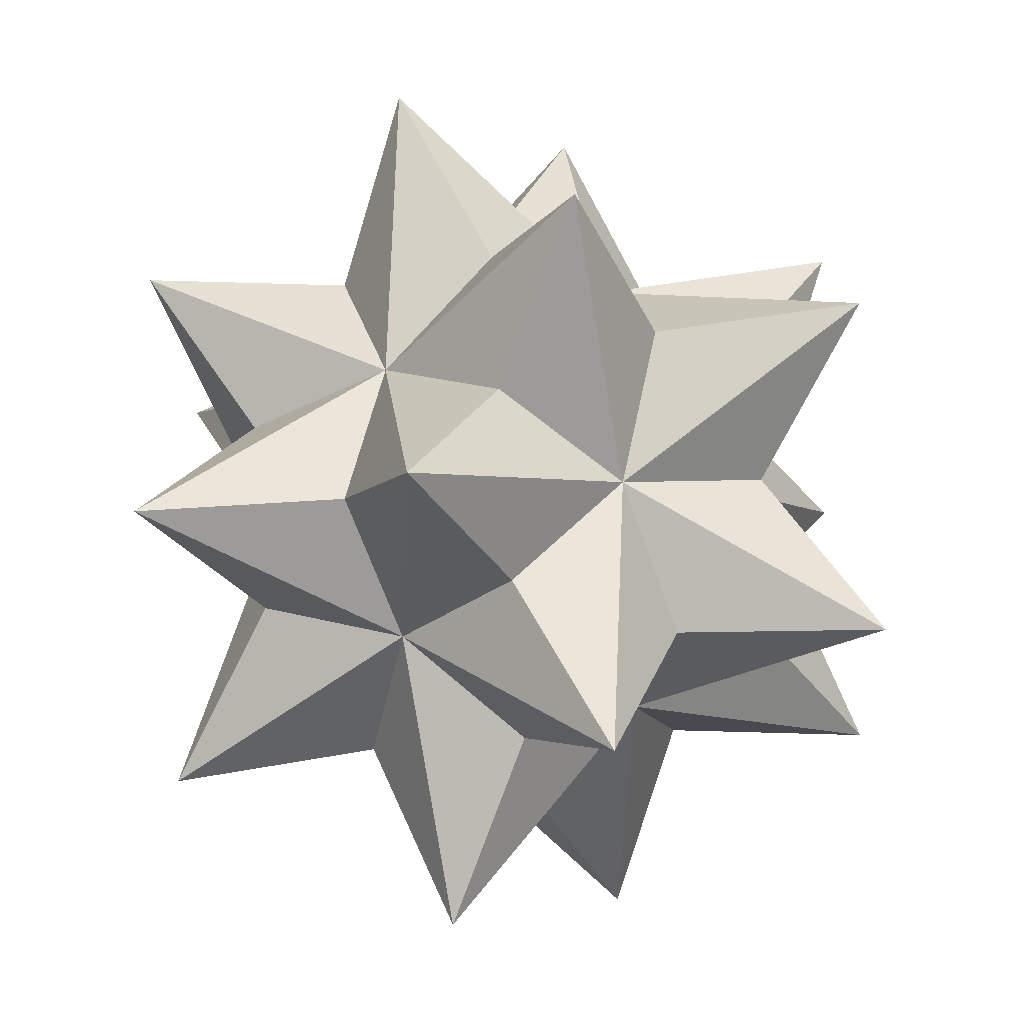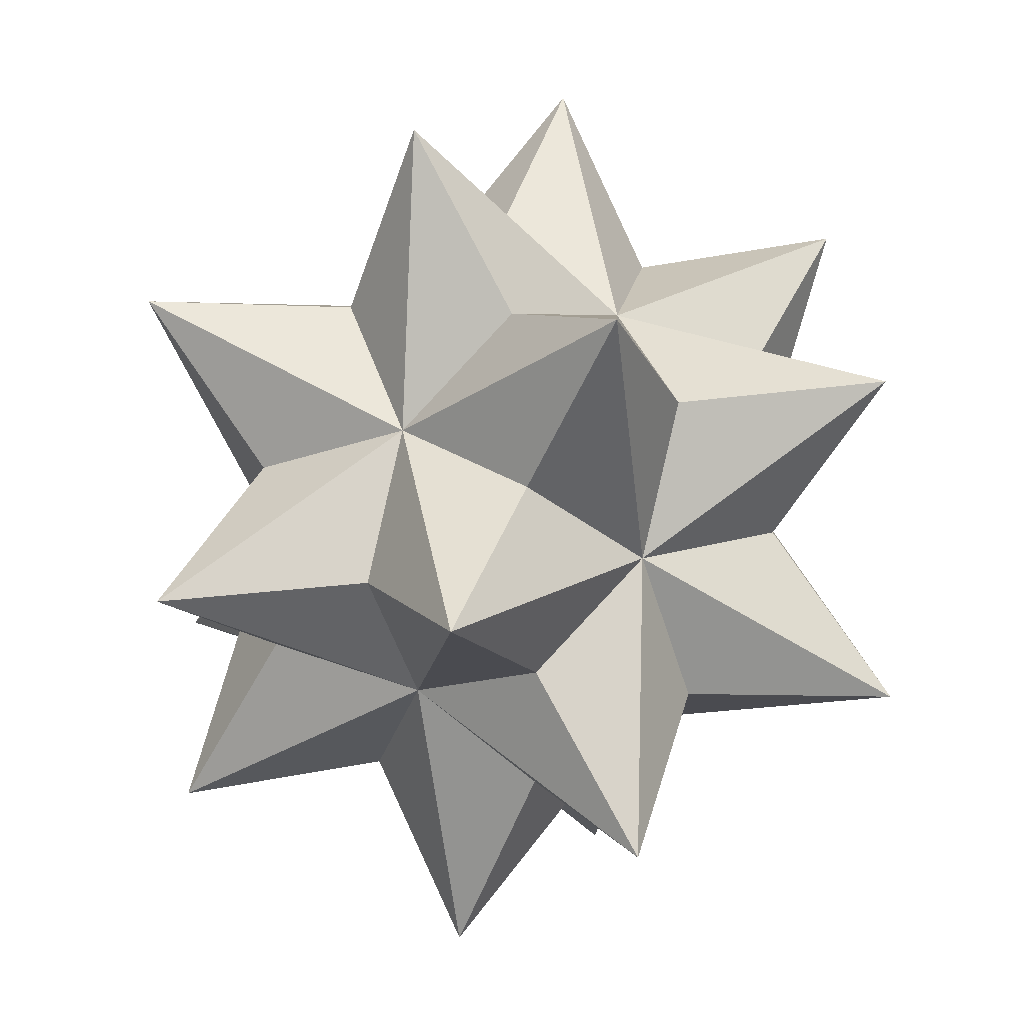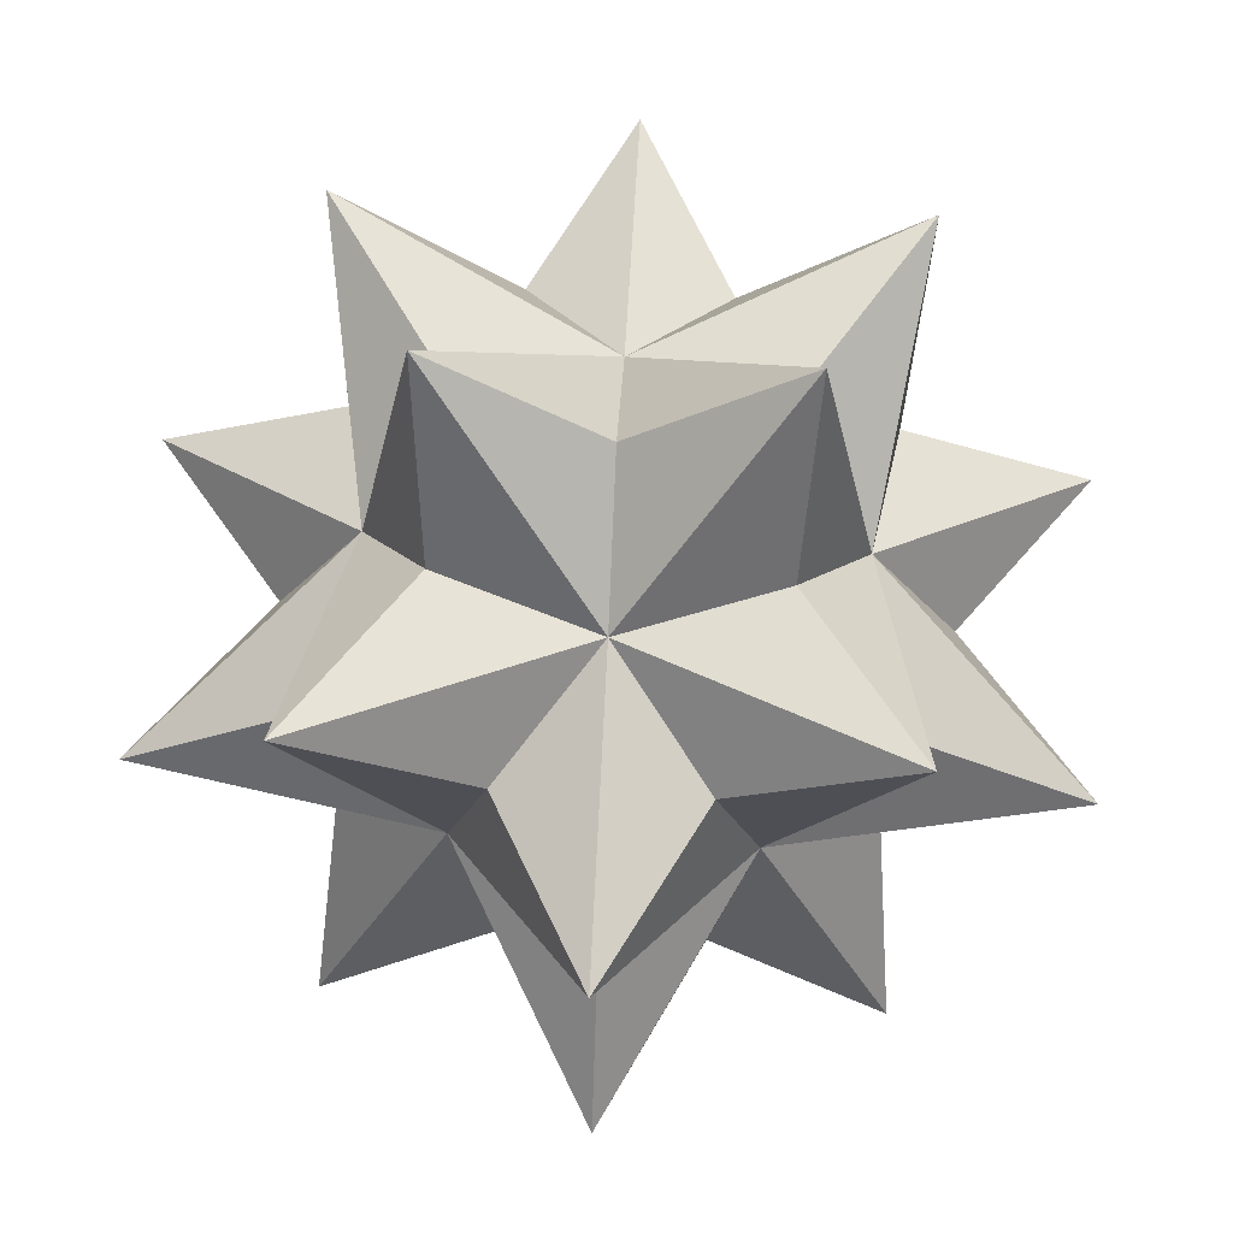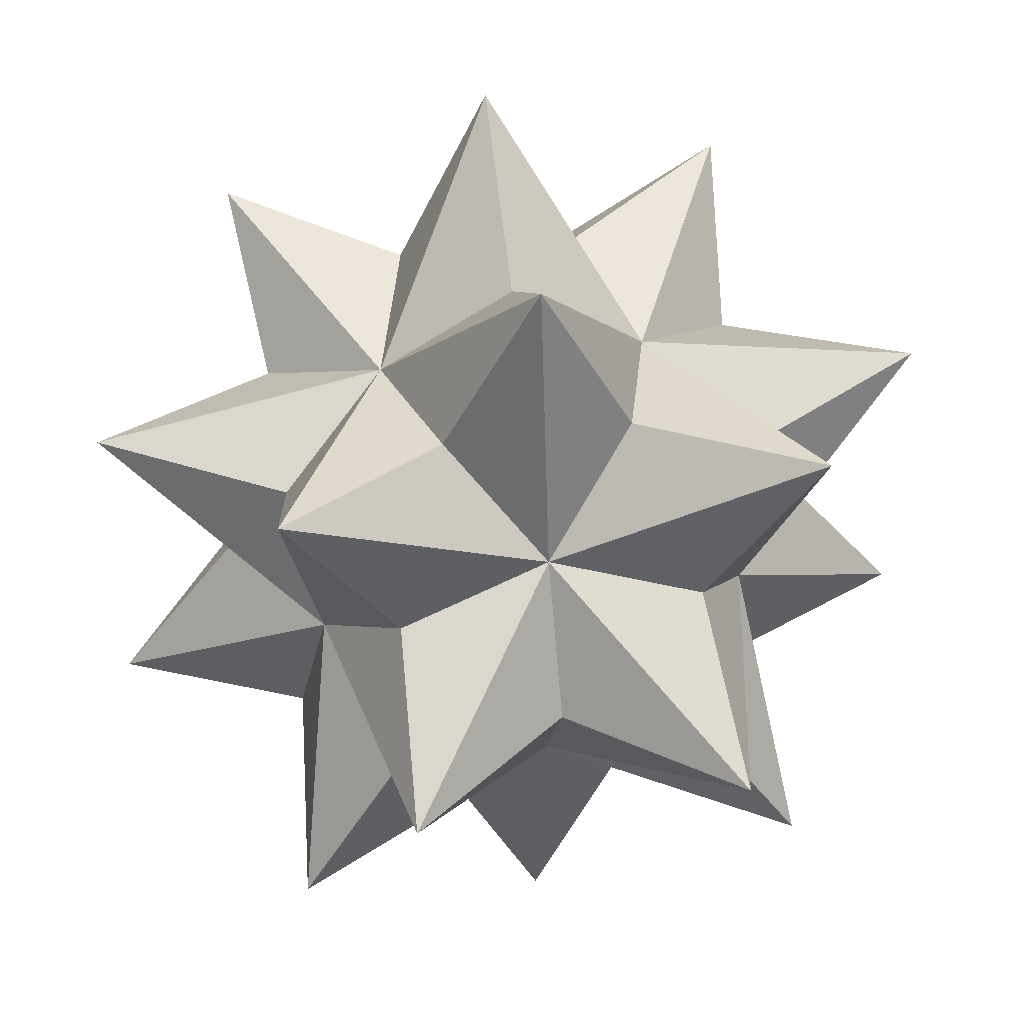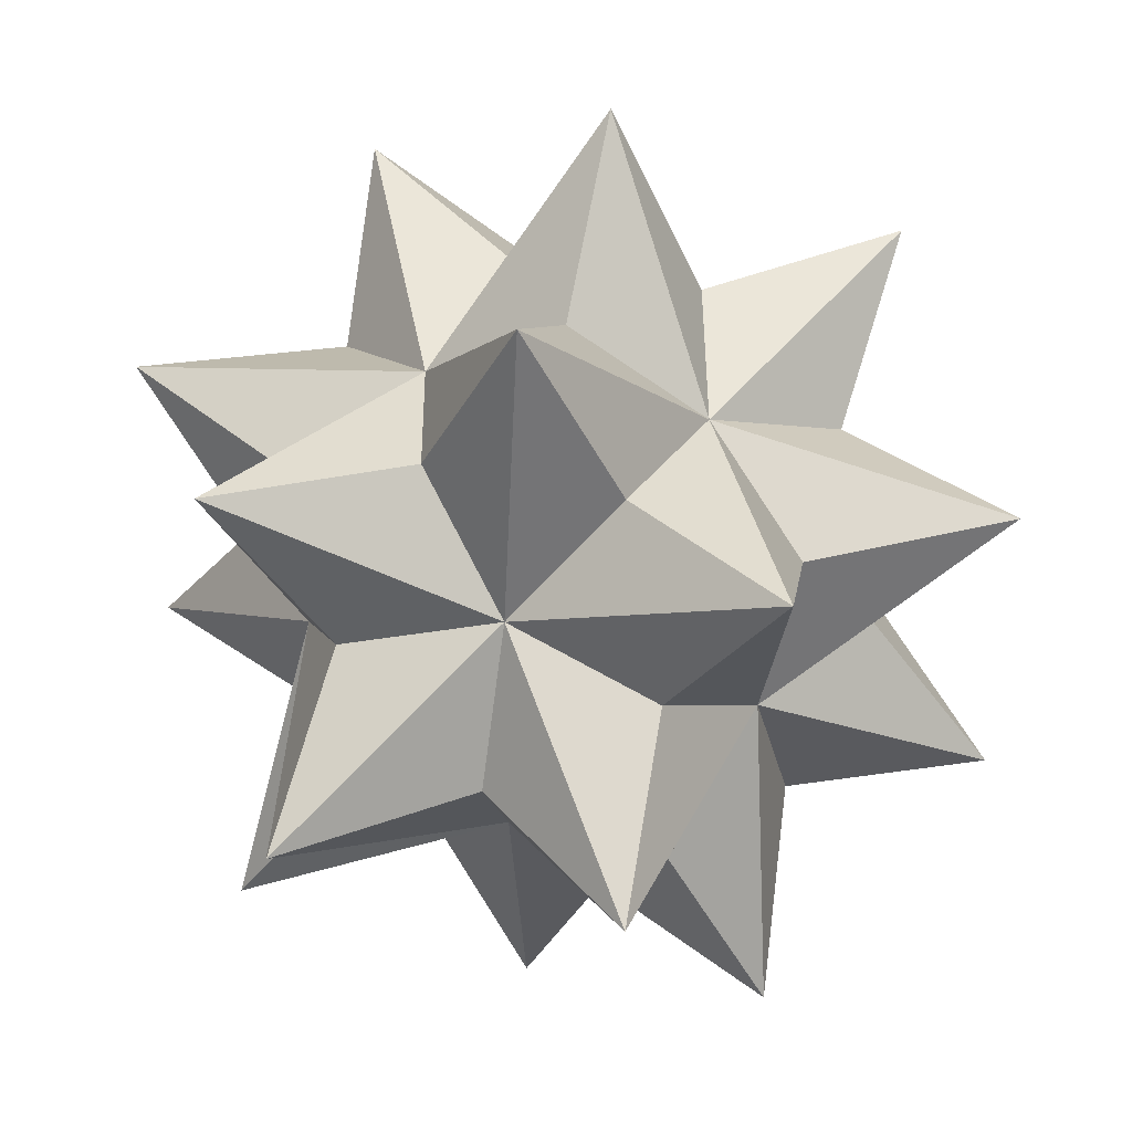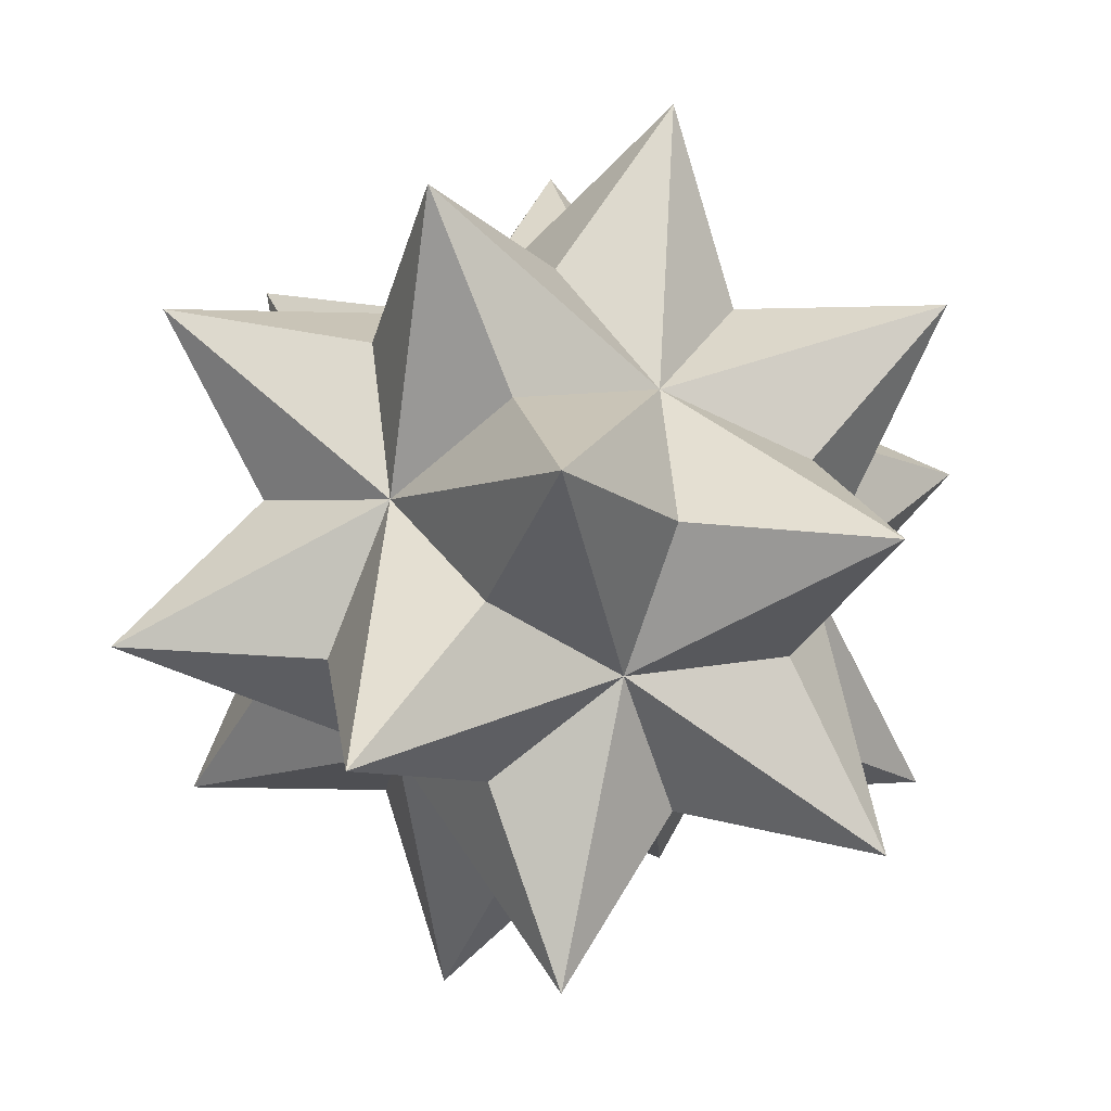
<metadata>
{"format":"obj","ext":"obj","renderer":"f3d","projection":"perspective","resolution":1024,"background":"white","views":[{"elev":-77.4,"azim":125.8,"up":"+Y"},{"elev":49.5,"azim":53.6,"up":"+Y"},{"elev":62.1,"azim":92.9,"up":"+Z"},{"elev":43.2,"azim":170.5,"up":"+Z"},{"elev":44.0,"azim":104.5,"up":"+Y"},{"elev":26.3,"azim":-135.8,"up":"+Z"}]}
</metadata>
<code>
g unnamed1
v -0 -18.54 -11.46
v -13.82 -36.18 -0
v -12.81 -20.73 -7.918
v -0 -18.54 -11.46
v -13.82 -36.18 -0
v -0 -25.62 -0
v -0 -18.54 -11.46
v -22.36 -22.36 -22.36
v -7.918 -12.81 -20.73
v -12.81 -20.73 -7.918
v -0 -18.54 -11.46
v -22.36 -22.36 -22.36
v -0 -18.54 -11.46
v 0 -13.82 -36.18
v 7.918 -12.81 -20.73
v -7.918 -12.81 -20.73
v -0 -18.54 -11.46
v 0 -13.82 -36.18
v -0 -18.54 -11.46
v 22.36 -22.36 -22.36
v 12.81 -20.73 -7.918
v 7.918 -12.81 -20.73
v -0 -18.54 -11.46
v 22.36 -22.36 -22.36
v -0 -25.62 -0
v -0 -18.54 -11.46
v 13.82 -36.18 -0
v 12.81 -20.73 -7.918
v -0 -18.54 -11.46
v 13.82 -36.18 -0
v -11.46 0 -18.54
v -22.36 22.36 -22.36
v -7.918 12.81 -20.73
v -11.46 0 -18.54
v -22.36 22.36 -22.36
v -20.73 7.918 -12.81
v -11.46 0 -18.54
v -0 13.82 -36.18
v 0 0 -25.62
v -7.918 12.81 -20.73
v -11.46 0 -18.54
v -0 13.82 -36.18
v 0 -13.82 -36.18
v -7.918 -12.81 -20.73
v -11.46 0 -18.54
v 0 0 -25.62
v -11.46 0 -18.54
v 0 -13.82 -36.18
v -11.46 0 -18.54
v -22.36 -22.36 -22.36
v -20.73 -7.918 -12.81
v -22.36 -22.36 -22.36
v -7.918 -12.81 -20.73
v -11.46 0 -18.54
v -20.73 7.918 -12.81
v -11.46 0 -18.54
v -36.18 0 -13.82
v -20.73 -7.918 -12.81
v -11.46 0 -18.54
v -36.18 0 -13.82
v 11.46 -0 -18.54
v 22.36 22.36 -22.36
v 20.73 7.918 -12.81
v 11.46 -0 -18.54
v 22.36 22.36 -22.36
v 7.918 12.81 -20.73
v 11.46 -0 -18.54
v 36.18 -0 -13.82
v 20.73 -7.918 -12.81
v 20.73 7.918 -12.81
v 11.46 -0 -18.54
v 36.18 -0 -13.82
v 22.36 -22.36 -22.36
v 7.918 -12.81 -20.73
v 11.46 -0 -18.54
v 20.73 -7.918 -12.81
v 11.46 -0 -18.54
v 22.36 -22.36 -22.36
v 0 -13.82 -36.18
v 0 0 -25.62
v 11.46 -0 -18.54
v 0 -13.82 -36.18
v 7.918 -12.81 -20.73
v 11.46 -0 -18.54
v 7.918 12.81 -20.73
v 11.46 -0 -18.54
v -0 13.82 -36.18
v -0 13.82 -36.18
v 0 0 -25.62
v 11.46 -0 -18.54
v 18.54 -11.46 -0
v 36.18 -0 13.82
v 20.73 -7.918 12.81
v 18.54 -11.46 -0
v 36.18 -0 13.82
v 25.62 -0 -0
v 18.54 -11.46 -0
v 22.36 -22.36 22.36
v 12.81 -20.73 7.918
v 20.73 -7.918 12.81
v 18.54 -11.46 -0
v 22.36 -22.36 22.36
v 13.82 -36.18 -0
v 12.81 -20.73 -7.918
v 18.54 -11.46 -0
v 12.81 -20.73 7.918
v 18.54 -11.46 -0
v 13.82 -36.18 -0
v 22.36 -22.36 -22.36
v 20.73 -7.918 -12.81
v 18.54 -11.46 -0
v 22.36 -22.36 -22.36
v 12.81 -20.73 -7.918
v 18.54 -11.46 -0
v 25.62 -0 -0
v 18.54 -11.46 -0
v 36.18 -0 -13.82
v 36.18 -0 -13.82
v 20.73 -7.918 -12.81
v 18.54 -11.46 -0
v -0 -18.54 11.46
v -0 -13.82 36.18
v -7.918 -12.81 20.73
v -0 -18.54 11.46
v -0 -13.82 36.18
v 7.918 -12.81 20.73
v -0 -18.54 11.46
v -22.36 -22.36 22.36
v -12.81 -20.73 7.918
v -7.918 -12.81 20.73
v -0 -18.54 11.46
v -22.36 -22.36 22.36
v -13.82 -36.18 -0
v -0 -25.62 -0
v -0 -18.54 11.46
v -12.81 -20.73 7.918
v -0 -18.54 11.46
v -13.82 -36.18 -0
v 13.82 -36.18 -0
v 12.81 -20.73 7.918
v -0 -18.54 11.46
v 13.82 -36.18 -0
v -0 -25.62 -0
v -0 -18.54 11.46
v 7.918 -12.81 20.73
v -0 -18.54 11.46
v 22.36 -22.36 22.36
v 22.36 -22.36 22.36
v 12.81 -20.73 7.918
v -0 -18.54 11.46
v -18.54 -11.46 0
v -22.36 -22.36 22.36
v -20.73 -7.918 12.81
v -22.36 -22.36 22.36
v -12.81 -20.73 7.918
v -18.54 -11.46 0
v -18.54 -11.46 0
v -36.18 -0 13.82
v -25.62 0 0
v -20.73 -7.918 12.81
v -18.54 -11.46 0
v -36.18 -0 13.82
v -36.18 0 -13.82
v -20.73 -7.918 -12.81
v -18.54 -11.46 0
v -25.62 0 0
v -18.54 -11.46 0
v -36.18 0 -13.82
v -22.36 -22.36 -22.36
v -12.81 -20.73 -7.918
v -18.54 -11.46 0
v -22.36 -22.36 -22.36
v -20.73 -7.918 -12.81
v -18.54 -11.46 0
v -13.82 -36.18 -0
v -12.81 -20.73 7.918
v -18.54 -11.46 0
v -13.82 -36.18 -0
v -12.81 -20.73 -7.918
v -18.54 -11.46 0
v -18.54 11.46 -0
v -22.36 22.36 22.36
v -12.81 20.73 7.918
v -18.54 11.46 -0
v -22.36 22.36 22.36
v -20.73 7.918 12.81
v -18.54 11.46 -0
v -13.82 36.18 -0
v -12.81 20.73 -7.918
v -12.81 20.73 7.918
v -18.54 11.46 -0
v -13.82 36.18 -0
v -22.36 22.36 -22.36
v -20.73 7.918 -12.81
v -18.54 11.46 -0
v -12.81 20.73 -7.918
v -18.54 11.46 -0
v -22.36 22.36 -22.36
v -36.18 0 -13.82
v -25.62 0 0
v -18.54 11.46 -0
v -36.18 0 -13.82
v -20.73 7.918 -12.81
v -18.54 11.46 -0
v -20.73 7.918 12.81
v -18.54 11.46 -0
v -36.18 -0 13.82
v -36.18 -0 13.82
v -25.62 0 0
v -18.54 11.46 -0
v -0 18.54 -11.46
v -13.82 36.18 -0
v -0 25.62 0
v -13.82 36.18 -0
v -12.81 20.73 -7.918
v -0 18.54 -11.46
v -0 18.54 -11.46
v 13.82 36.18 0
v 12.81 20.73 -7.918
v -0 25.62 0
v -0 18.54 -11.46
v 13.82 36.18 0
v 22.36 22.36 -22.36
v 7.918 12.81 -20.73
v -0 18.54 -11.46
v 12.81 20.73 -7.918
v -0 18.54 -11.46
v 22.36 22.36 -22.36
v -0 13.82 -36.18
v -7.918 12.81 -20.73
v -0 18.54 -11.46
v -0 13.82 -36.18
v 7.918 12.81 -20.73
v -0 18.54 -11.46
v -22.36 22.36 -22.36
v -12.81 20.73 -7.918
v -0 18.54 -11.46
v -22.36 22.36 -22.36
v -7.918 12.81 -20.73
v -0 18.54 -11.46
v 18.54 11.46 0
v 13.82 36.18 0
v 12.81 20.73 7.918
v 13.82 36.18 0
v 12.81 20.73 -7.918
v 18.54 11.46 0
v 18.54 11.46 0
v 22.36 22.36 22.36
v 20.73 7.918 12.81
v 12.81 20.73 7.918
v 18.54 11.46 0
v 22.36 22.36 22.36
v 36.18 -0 13.82
v 25.62 -0 -0
v 18.54 11.46 0
v 20.73 7.918 12.81
v 18.54 11.46 0
v 36.18 -0 13.82
v 36.18 -0 -13.82
v 20.73 7.918 -12.81
v 18.54 11.46 0
v 36.18 -0 -13.82
v 25.62 -0 -0
v 18.54 11.46 0
v 22.36 22.36 -22.36
v 12.81 20.73 -7.918
v 18.54 11.46 0
v 22.36 22.36 -22.36
v 20.73 7.918 -12.81
v 18.54 11.46 0
v 11.46 -0 18.54
v 0 13.82 36.18
v -0 -0 25.62
v 11.46 -0 18.54
v 0 13.82 36.18
v 7.918 12.81 20.73
v -0 -13.82 36.18
v 7.918 -12.81 20.73
v 11.46 -0 18.54
v -0 -0 25.62
v 11.46 -0 18.54
v -0 -13.82 36.18
v 22.36 -22.36 22.36
v 20.73 -7.918 12.81
v 11.46 -0 18.54
v 22.36 -22.36 22.36
v 7.918 -12.81 20.73
v 11.46 -0 18.54
v 36.18 -0 13.82
v 20.73 7.918 12.81
v 11.46 -0 18.54
v 36.18 -0 13.82
v 20.73 -7.918 12.81
v 11.46 -0 18.54
v 7.918 12.81 20.73
v 11.46 -0 18.54
v 22.36 22.36 22.36
v 22.36 22.36 22.36
v 20.73 7.918 12.81
v 11.46 -0 18.54
v -13.82 36.18 -0
v -12.81 20.73 7.918
v 0 18.54 11.46
v -13.82 36.18 -0
v -0 25.62 0
v 0 18.54 11.46
v 0 18.54 11.46
v -22.36 22.36 22.36
v -7.918 12.81 20.73
v -22.36 22.36 22.36
v -12.81 20.73 7.918
v 0 18.54 11.46
v 0 13.82 36.18
v 7.918 12.81 20.73
v 0 18.54 11.46
v -7.918 12.81 20.73
v 0 18.54 11.46
v 0 13.82 36.18
v 22.36 22.36 22.36
v 12.81 20.73 7.918
v 0 18.54 11.46
v 22.36 22.36 22.36
v 7.918 12.81 20.73
v 0 18.54 11.46
v 13.82 36.18 0
v -0 25.62 0
v 0 18.54 11.46
v 13.82 36.18 0
v 12.81 20.73 7.918
v 0 18.54 11.46
v -36.18 -0 13.82
v -20.73 -7.918 12.81
v -11.46 -0 18.54
v -36.18 -0 13.82
v -20.73 7.918 12.81
v -11.46 -0 18.54
v -22.36 -22.36 22.36
v -7.918 -12.81 20.73
v -11.46 -0 18.54
v -22.36 -22.36 22.36
v -20.73 -7.918 12.81
v -11.46 -0 18.54
v -0 -13.82 36.18
v -0 -0 25.62
v -11.46 -0 18.54
v -0 -13.82 36.18
v -7.918 -12.81 20.73
v -11.46 -0 18.54
v 0 13.82 36.18
v -7.918 12.81 20.73
v -11.46 -0 18.54
v 0 13.82 36.18
v -0 -0 25.62
v -11.46 -0 18.54
v -22.36 22.36 22.36
v -20.73 7.918 12.81
v -11.46 -0 18.54
v -22.36 22.36 22.36
v -7.918 12.81 20.73
v -11.46 -0 18.54
f 3 1 2
f 6 5 4
f 9 7 8
f 10 12 11
f 15 13 14
f 16 18 17
f 21 19 20
f 22 24 23
f 25 26 27
f 28 30 29
f 33 31 32
f 36 35 34
f 39 37 38
f 40 42 41
f 44 45 43
f 46 48 47
f 51 49 50
f 53 52 54
f 55 56 57
f 58 60 59
f 63 61 62
f 66 65 64
f 69 67 68
f 70 72 71
f 74 75 73
f 76 78 77
f 80 81 79
f 83 82 84
f 85 86 87
f 89 88 90
f 93 91 92
f 96 95 94
f 99 97 98
f 100 102 101
f 104 105 103
f 106 108 107
f 110 111 109
f 113 112 114
f 115 116 117
f 119 118 120
f 123 121 122
f 126 125 124
f 129 127 128
f 130 132 131
f 134 135 133
f 136 138 137
f 140 141 139
f 143 142 144
f 145 146 147
f 149 148 150
f 153 151 152
f 155 154 156
f 159 157 158
f 160 162 161
f 164 165 163
f 166 168 167
f 170 171 169
f 173 172 174
f 176 177 175
f 179 178 180
f 183 181 182
f 186 185 184
f 189 187 188
f 190 192 191
f 194 195 193
f 196 198 197
f 200 201 199
f 203 202 204
f 205 206 207
f 209 208 210
f 213 211 212
f 215 214 216
f 219 217 218
f 220 222 221
f 224 225 223
f 226 228 227
f 230 231 229
f 233 232 234
f 236 237 235
f 239 238 240
f 243 241 242
f 245 244 246
f 249 247 248
f 250 252 251
f 254 255 253
f 256 258 257
f 260 261 259
f 263 262 264
f 266 267 265
f 269 268 270
f 273 271 272
f 276 275 274
f 278 279 277
f 280 282 281
f 284 285 283
f 287 286 288
f 290 291 289
f 293 292 294
f 295 296 297
f 299 298 300
f 302 303 301
f 305 304 306
f 309 307 308
f 311 310 312
f 314 315 313
f 316 318 317
f 320 321 319
f 323 322 324
f 326 327 325
f 329 328 330
f 332 333 331
f 335 334 336
f 338 339 337
f 341 340 342
f 344 345 343
f 347 346 348
f 350 351 349
f 353 352 354
f 356 357 355
f 359 358 360

</code>
